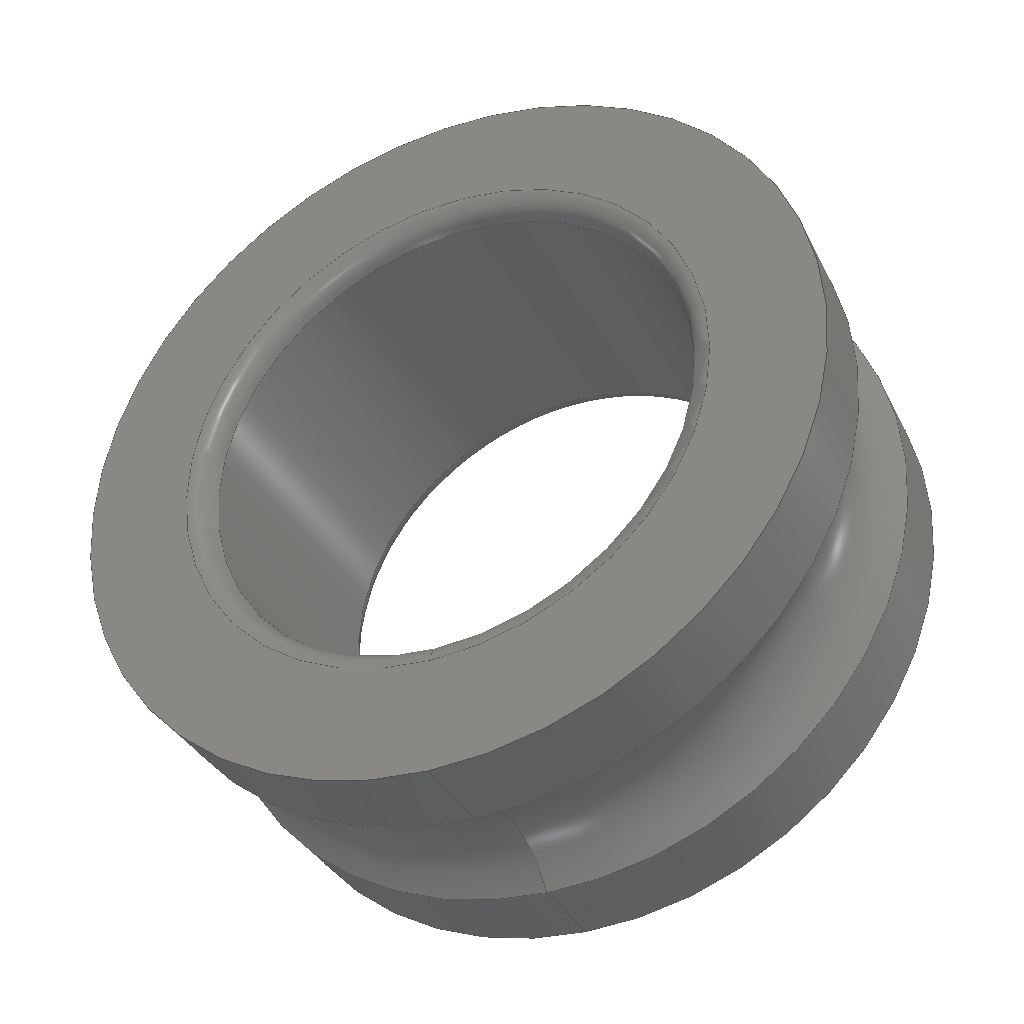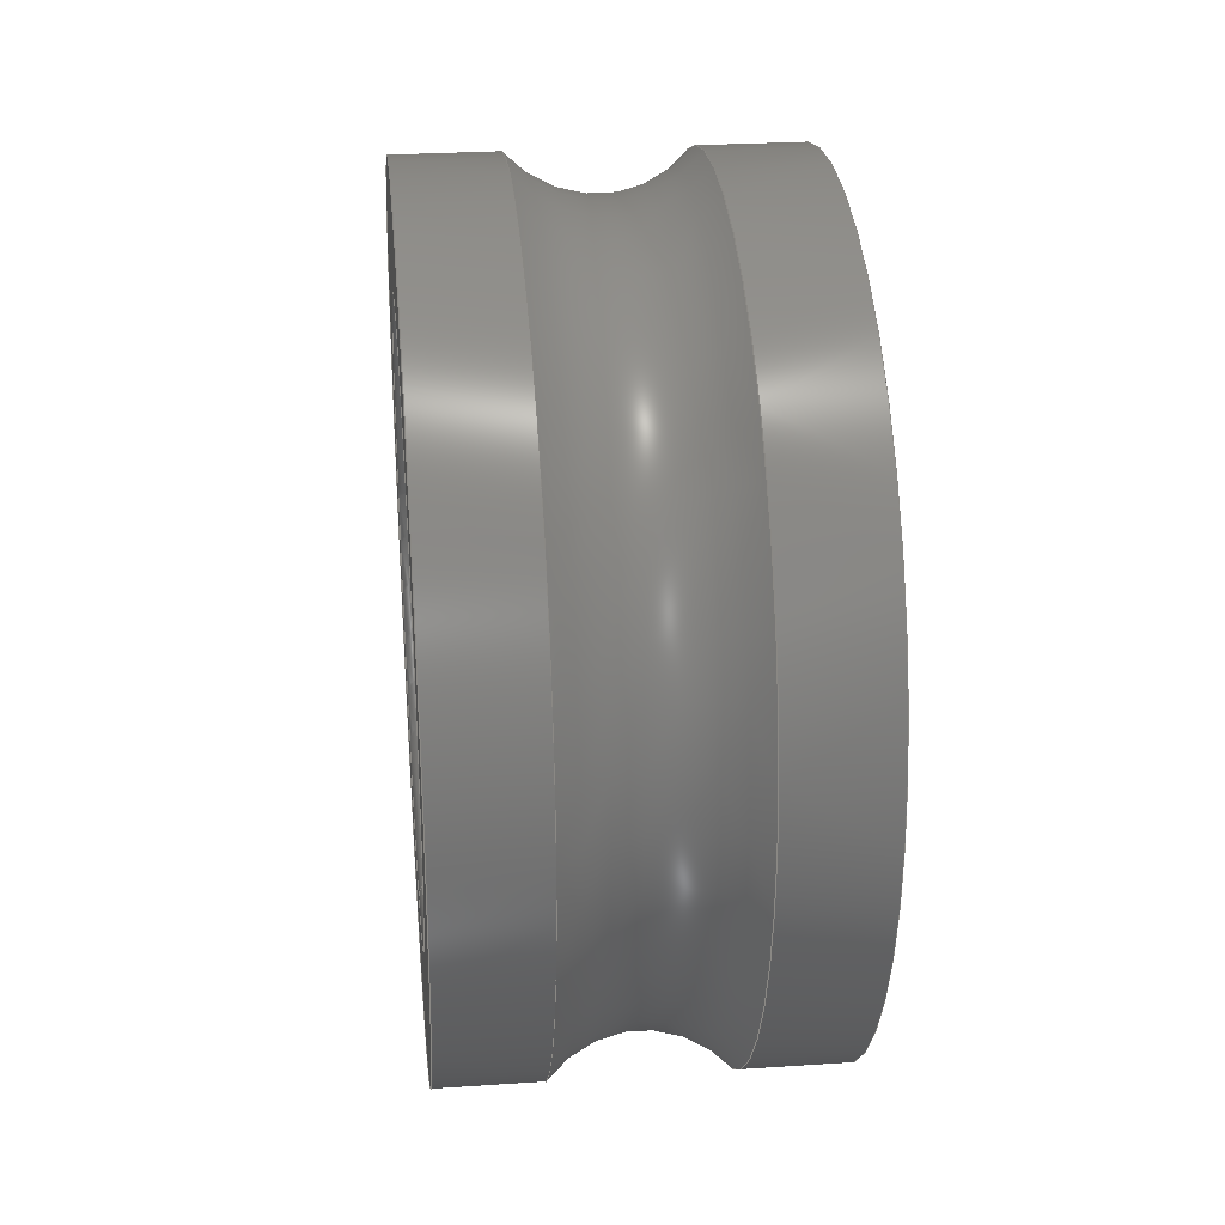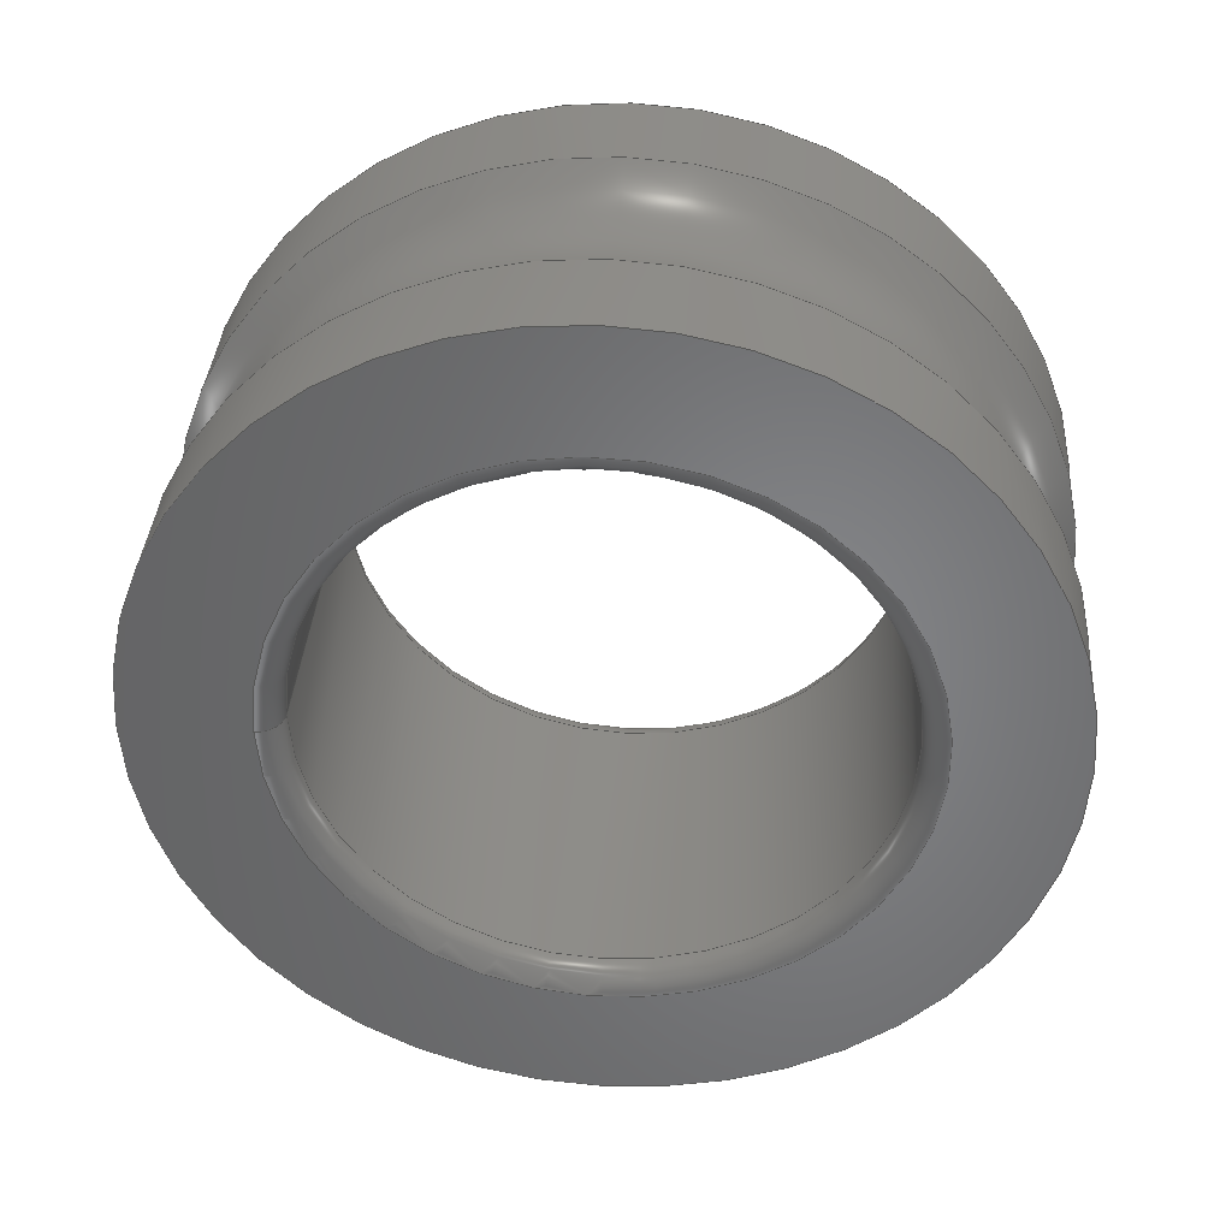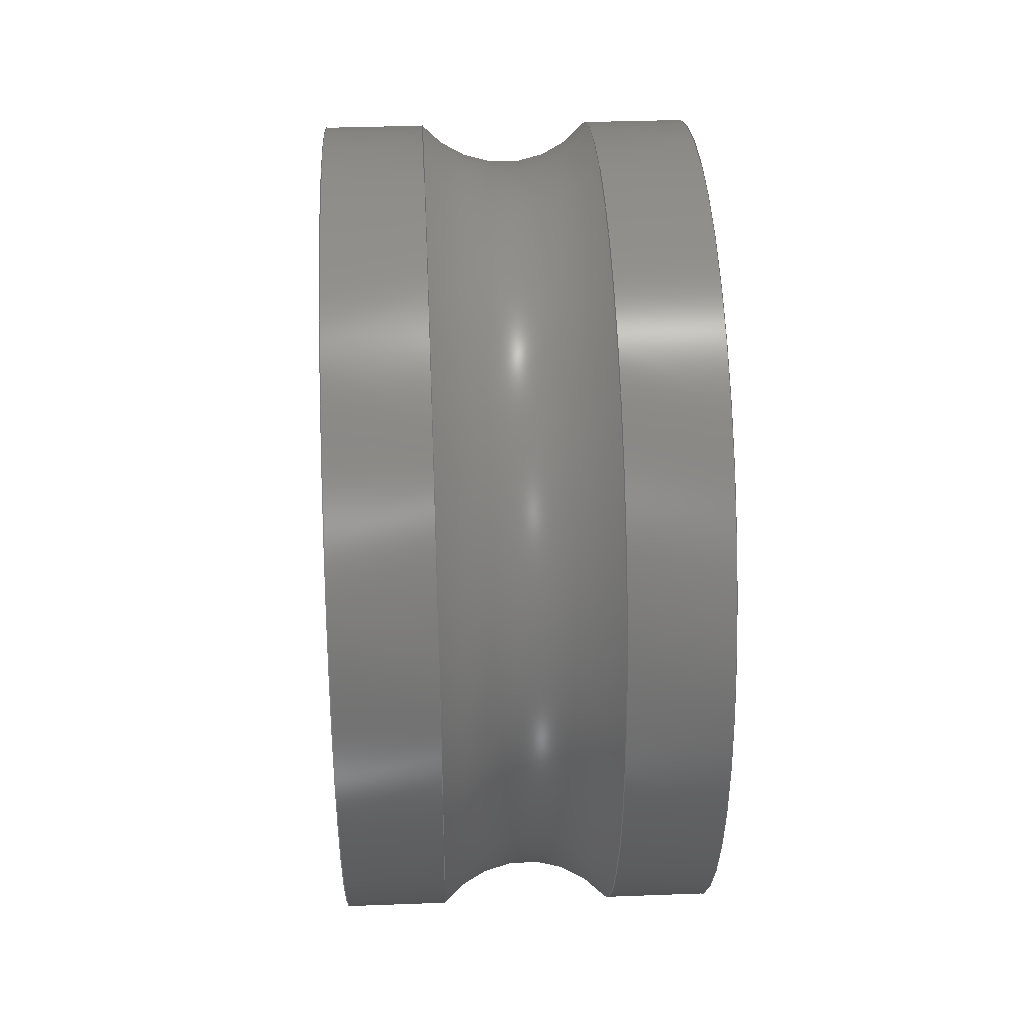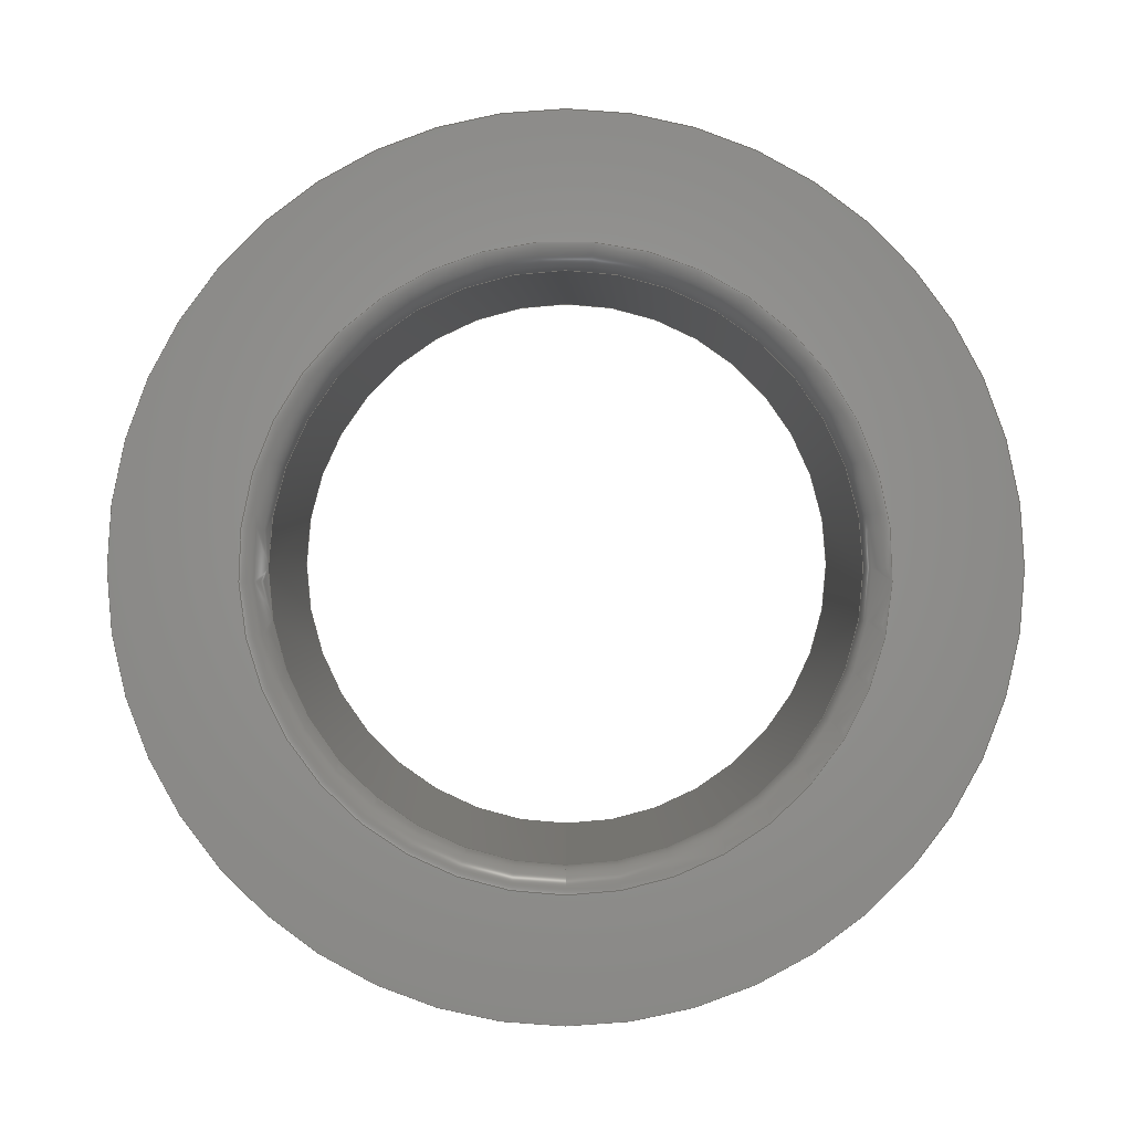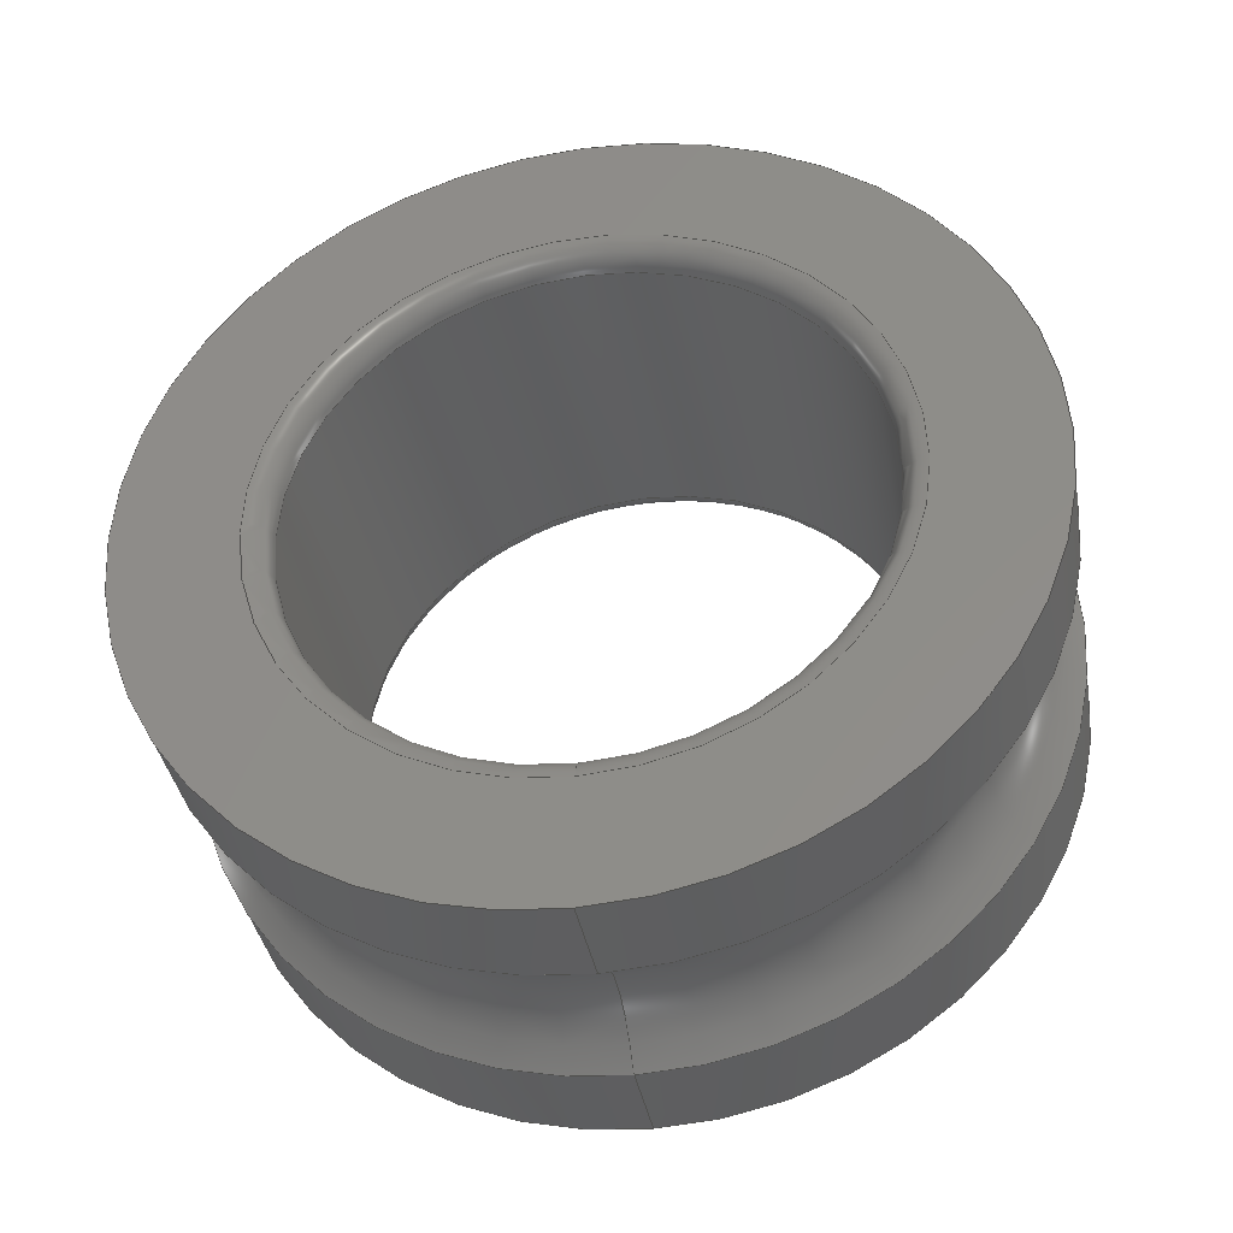
<metadata>
{"format":"step","ext":"step","renderer":"f3d","projection":"perspective","resolution":1024,"background":"white","views":[{"elev":-36.1,"azim":-65.6,"up":"+Z"},{"elev":27.5,"azim":174.2,"up":"+Z"},{"elev":37.3,"azim":-85.8,"up":"+Y"},{"elev":36.4,"azim":-2.8,"up":"+Y"},{"elev":0.7,"azim":-89.9,"up":"+Z"},{"elev":-37.4,"azim":99.9,"up":"+Z"}]}
</metadata>
<code>
ISO-10303-21;
DATA;
#1=PROPERTY_DEFINITION_REPRESENTATION(#5,#3);
#2=PROPERTY_DEFINITION_REPRESENTATION(#6,#4);
#3=REPRESENTATION('',(#7),#188);
#4=REPRESENTATION('',(#8),#188);
#5=PROPERTY_DEFINITION('pmi validation property','',#193);
#6=PROPERTY_DEFINITION('pmi validation property','',#193);
#7=VALUE_REPRESENTATION_ITEM('number of annotations',COUNT_MEASURE(0));
#8=VALUE_REPRESENTATION_ITEM('number of views',COUNT_MEASURE(0));
#9=SHAPE_REPRESENTATION_RELATIONSHIP('','',#110,#10);
#10=ADVANCED_BREP_SHAPE_REPRESENTATION('',(#108),#188);
#11=CYLINDRICAL_SURFACE('',#117,0.0125);
#12=CYLINDRICAL_SURFACE('',#123,0.01905);
#13=CYLINDRICAL_SURFACE('',#127,0.01905);
#14=TOROIDAL_SURFACE('',#115,0.0136,0.0011);
#15=TOROIDAL_SURFACE('',#119,0.0136,0.0011);
#16=TOROIDAL_SURFACE('',#125,0.0224,0.005159);
#17=ORIENTED_EDGE('',*,*,#33,.T.);
#18=ORIENTED_EDGE('',*,*,#34,.F.);
#19=ORIENTED_EDGE('',*,*,#35,.T.);
#20=ORIENTED_EDGE('',*,*,#33,.F.);
#21=ORIENTED_EDGE('',*,*,#36,.T.);
#22=ORIENTED_EDGE('',*,*,#35,.F.);
#23=ORIENTED_EDGE('',*,*,#37,.T.);
#24=ORIENTED_EDGE('',*,*,#36,.F.);
#25=ORIENTED_EDGE('',*,*,#38,.T.);
#26=ORIENTED_EDGE('',*,*,#37,.F.);
#27=ORIENTED_EDGE('',*,*,#39,.T.);
#28=ORIENTED_EDGE('',*,*,#38,.F.);
#29=ORIENTED_EDGE('',*,*,#39,.F.);
#30=ORIENTED_EDGE('',*,*,#40,.T.);
#31=ORIENTED_EDGE('',*,*,#34,.T.);
#32=ORIENTED_EDGE('',*,*,#40,.F.);
#33=EDGE_CURVE('',#41,#41,#49,.T.);
#34=EDGE_CURVE('',#42,#42,#50,.T.);
#35=EDGE_CURVE('',#43,#43,#51,.T.);
#36=EDGE_CURVE('',#44,#44,#52,.T.);
#37=EDGE_CURVE('',#45,#45,#53,.T.);
#38=EDGE_CURVE('',#46,#46,#54,.T.);
#39=EDGE_CURVE('',#47,#47,#55,.T.);
#40=EDGE_CURVE('',#48,#48,#56,.T.);
#41=VERTEX_POINT('',#165);
#42=VERTEX_POINT('',#167);
#43=VERTEX_POINT('',#170);
#44=VERTEX_POINT('',#173);
#45=VERTEX_POINT('',#176);
#46=VERTEX_POINT('',#179);
#47=VERTEX_POINT('',#182);
#48=VERTEX_POINT('',#185);
#49=CIRCLE('',#113,0.0136);
#50=CIRCLE('',#114,0.01905);
#51=CIRCLE('',#116,0.0125);
#52=CIRCLE('',#118,0.0125);
#53=CIRCLE('',#120,0.0136);
#54=CIRCLE('',#122,0.01905);
#55=CIRCLE('',#124,0.01905);
#56=CIRCLE('',#126,0.01905);
#57=EDGE_LOOP('',(#17));
#58=EDGE_LOOP('',(#18));
#59=EDGE_LOOP('',(#19));
#60=EDGE_LOOP('',(#20));
#61=EDGE_LOOP('',(#21));
#62=EDGE_LOOP('',(#22));
#63=EDGE_LOOP('',(#23));
#64=EDGE_LOOP('',(#24));
#65=EDGE_LOOP('',(#25));
#66=EDGE_LOOP('',(#26));
#67=EDGE_LOOP('',(#27));
#68=EDGE_LOOP('',(#28));
#69=EDGE_LOOP('',(#29));
#70=EDGE_LOOP('',(#30));
#71=EDGE_LOOP('',(#31));
#72=EDGE_LOOP('',(#32));
#73=FACE_BOUND('',#57,.T.);
#74=FACE_BOUND('',#58,.T.);
#75=FACE_BOUND('',#59,.T.);
#76=FACE_BOUND('',#60,.T.);
#77=FACE_BOUND('',#61,.T.);
#78=FACE_BOUND('',#62,.T.);
#79=FACE_BOUND('',#63,.T.);
#80=FACE_BOUND('',#64,.T.);
#81=FACE_BOUND('',#65,.T.);
#82=FACE_BOUND('',#66,.T.);
#83=FACE_BOUND('',#67,.T.);
#84=FACE_BOUND('',#68,.T.);
#85=FACE_BOUND('',#69,.T.);
#86=FACE_BOUND('',#70,.T.);
#87=FACE_BOUND('',#71,.T.);
#88=FACE_BOUND('',#72,.T.);
#89=PLANE('',#112);
#90=PLANE('',#121);
#91=ADVANCED_FACE('',(#73,#74),#89,.T.);
#92=ADVANCED_FACE('',(#75,#76),#14,.T.);
#93=ADVANCED_FACE('',(#77,#78),#11,.F.);
#94=ADVANCED_FACE('',(#79,#80),#15,.T.);
#95=ADVANCED_FACE('',(#81,#82),#90,.T.);
#96=ADVANCED_FACE('',(#83,#84),#12,.T.);
#97=ADVANCED_FACE('',(#85,#86),#16,.F.);
#98=ADVANCED_FACE('',(#87,#88),#13,.T.);
#99=CLOSED_SHELL('',(#91,#92,#93,#94,#95,#96,#97,#98));
#100=STYLED_ITEM('',(#101),#108);
#101=PRESENTATION_STYLE_ASSIGNMENT((#102));
#102=SURFACE_STYLE_USAGE(.BOTH.,#103);
#103=SURFACE_SIDE_STYLE('',(#104));
#104=SURFACE_STYLE_FILL_AREA(#105);
#105=FILL_AREA_STYLE('',(#106));
#106=FILL_AREA_STYLE_COLOUR('',#107);
#107=COLOUR_RGB('',0.6902,0.6902,0.6902);
#108=MANIFOLD_SOLID_BREP('6305ZZ Inner ring',#99);
#109=SHAPE_DEFINITION_REPRESENTATION(#193,#110);
#110=SHAPE_REPRESENTATION('6305ZZ Inner ring',(#111),#188);
#111=AXIS2_PLACEMENT_3D('',#162,#128,#129);
#112=AXIS2_PLACEMENT_3D('',#163,#130,#131);
#113=AXIS2_PLACEMENT_3D('',#164,#132,#133);
#114=AXIS2_PLACEMENT_3D('',#166,#134,#135);
#115=AXIS2_PLACEMENT_3D('',#168,#136,#137);
#116=AXIS2_PLACEMENT_3D('',#169,#138,#139);
#117=AXIS2_PLACEMENT_3D('',#171,#140,#141);
#118=AXIS2_PLACEMENT_3D('',#172,#142,#143);
#119=AXIS2_PLACEMENT_3D('',#174,#144,#145);
#120=AXIS2_PLACEMENT_3D('',#175,#146,#147);
#121=AXIS2_PLACEMENT_3D('',#177,#148,#149);
#122=AXIS2_PLACEMENT_3D('',#178,#150,#151);
#123=AXIS2_PLACEMENT_3D('',#180,#152,#153);
#124=AXIS2_PLACEMENT_3D('',#181,#154,#155);
#125=AXIS2_PLACEMENT_3D('',#183,#156,#157);
#126=AXIS2_PLACEMENT_3D('',#184,#158,#159);
#127=AXIS2_PLACEMENT_3D('',#186,#160,#161);
#128=DIRECTION('',(0,0,1));
#129=DIRECTION('',(1,0,0));
#130=DIRECTION('',(-1,0,0));
#131=DIRECTION('',(0,0,1));
#132=DIRECTION('',(1,0,0));
#133=DIRECTION('',(0,0,-1));
#134=DIRECTION('',(1,0,0));
#135=DIRECTION('',(0,0,-1));
#136=DIRECTION('',(1,0,0));
#137=DIRECTION('',(0,0,-1));
#138=DIRECTION('',(1,0,0));
#139=DIRECTION('',(0,0,-1));
#140=DIRECTION('',(1,0,0));
#141=DIRECTION('',(0,0,-1));
#142=DIRECTION('',(1,0,0));
#143=DIRECTION('',(0,0,-1));
#144=DIRECTION('',(1,0,0));
#145=DIRECTION('',(0,0,-1));
#146=DIRECTION('',(1,0,0));
#147=DIRECTION('',(0,0,-1));
#148=DIRECTION('',(1,0,0));
#149=DIRECTION('',(0,0,-1));
#150=DIRECTION('',(1,0,0));
#151=DIRECTION('',(0,0,-1));
#152=DIRECTION('',(1,0,0));
#153=DIRECTION('',(0,0,-1));
#154=DIRECTION('',(1,0,0));
#155=DIRECTION('',(0,0,-1));
#156=DIRECTION('',(1,0,0));
#157=DIRECTION('',(0,0,-1));
#158=DIRECTION('',(1,0,0));
#159=DIRECTION('',(0,0,-1));
#160=DIRECTION('',(1,0,0));
#161=DIRECTION('',(0,0,-1));
#162=CARTESIAN_POINT('',(0,0,0));
#163=CARTESIAN_POINT('',(0,0.01905,0));
#164=CARTESIAN_POINT('',(0,0,0));
#165=CARTESIAN_POINT('',(0,0,-0.0136));
#166=CARTESIAN_POINT('',(0,0,0));
#167=CARTESIAN_POINT('',(0,0,-0.01905));
#168=CARTESIAN_POINT('',(0.0011,0,0));
#169=CARTESIAN_POINT('',(0.0011,0,0));
#170=CARTESIAN_POINT('',(0.0011,0,-0.0125));
#171=CARTESIAN_POINT('',(0.017,0,0));
#172=CARTESIAN_POINT('',(0.0159,0,0));
#173=CARTESIAN_POINT('',(0.0159,0,-0.0125));
#174=CARTESIAN_POINT('',(0.0159,0,0));
#175=CARTESIAN_POINT('',(0.017,0,0));
#176=CARTESIAN_POINT('',(0.017,0,-0.0136));
#177=CARTESIAN_POINT('',(0.017,0.0136,0));
#178=CARTESIAN_POINT('',(0.017,0,0));
#179=CARTESIAN_POINT('',(0.017,0,-0.01905));
#180=CARTESIAN_POINT('',(0.017,0,0));
#181=CARTESIAN_POINT('',(0.01242,0,0));
#182=CARTESIAN_POINT('',(0.01242,0,-0.01905));
#183=CARTESIAN_POINT('',(0.0085,0,0));
#184=CARTESIAN_POINT('',(0.004576,0,0));
#185=CARTESIAN_POINT('',(0.004576,0,-0.01905));
#186=CARTESIAN_POINT('',(0.017,0,0));
#187=MECHANICAL_DESIGN_GEOMETRIC_PRESENTATION_REPRESENTATION('',(#100),
#188);
#188=(
GEOMETRIC_REPRESENTATION_CONTEXT(3)
GLOBAL_UNCERTAINTY_ASSIGNED_CONTEXT((#189))
GLOBAL_UNIT_ASSIGNED_CONTEXT((#192,#191,#190))
REPRESENTATION_CONTEXT('6305ZZ Inner ring','TOP_LEVEL_ASSEMBLY_PART')
);
#189=UNCERTAINTY_MEASURE_WITH_UNIT(LENGTH_MEASURE(1e-08),#192,
'DISTANCE_ACCURACY_VALUE','Maximum Tolerance applied to model');
#190=(
NAMED_UNIT(*)
SI_UNIT($,.STERADIAN.)
SOLID_ANGLE_UNIT()
);
#191=(
NAMED_UNIT(*)
PLANE_ANGLE_UNIT()
SI_UNIT($,.RADIAN.)
);
#192=(
LENGTH_UNIT()
NAMED_UNIT(*)
SI_UNIT($,.METRE.)
);
#193=PRODUCT_DEFINITION_SHAPE('','',#194);
#194=PRODUCT_DEFINITION('','',#196,#195);
#195=PRODUCT_DEFINITION_CONTEXT('',#202,'design');
#196=PRODUCT_DEFINITION_FORMATION_WITH_SPECIFIED_SOURCE('','',#198,
 .NOT_KNOWN.);
#197=PRODUCT_RELATED_PRODUCT_CATEGORY('','',(#198));
#198=PRODUCT('6305ZZ Inner ring','6305ZZ Inner ring',
'6305ZZ Inner ring',(#200));
#199=PRODUCT_CATEGORY('','');
#200=PRODUCT_CONTEXT('',#202,'mechanical');
#201=APPLICATION_PROTOCOL_DEFINITION('international standard',
'automotive_design',2010,#202);
#202=APPLICATION_CONTEXT(
'core data for automotive mechanical design processes');
ENDSEC;
END-ISO-10303-21;

</code>
